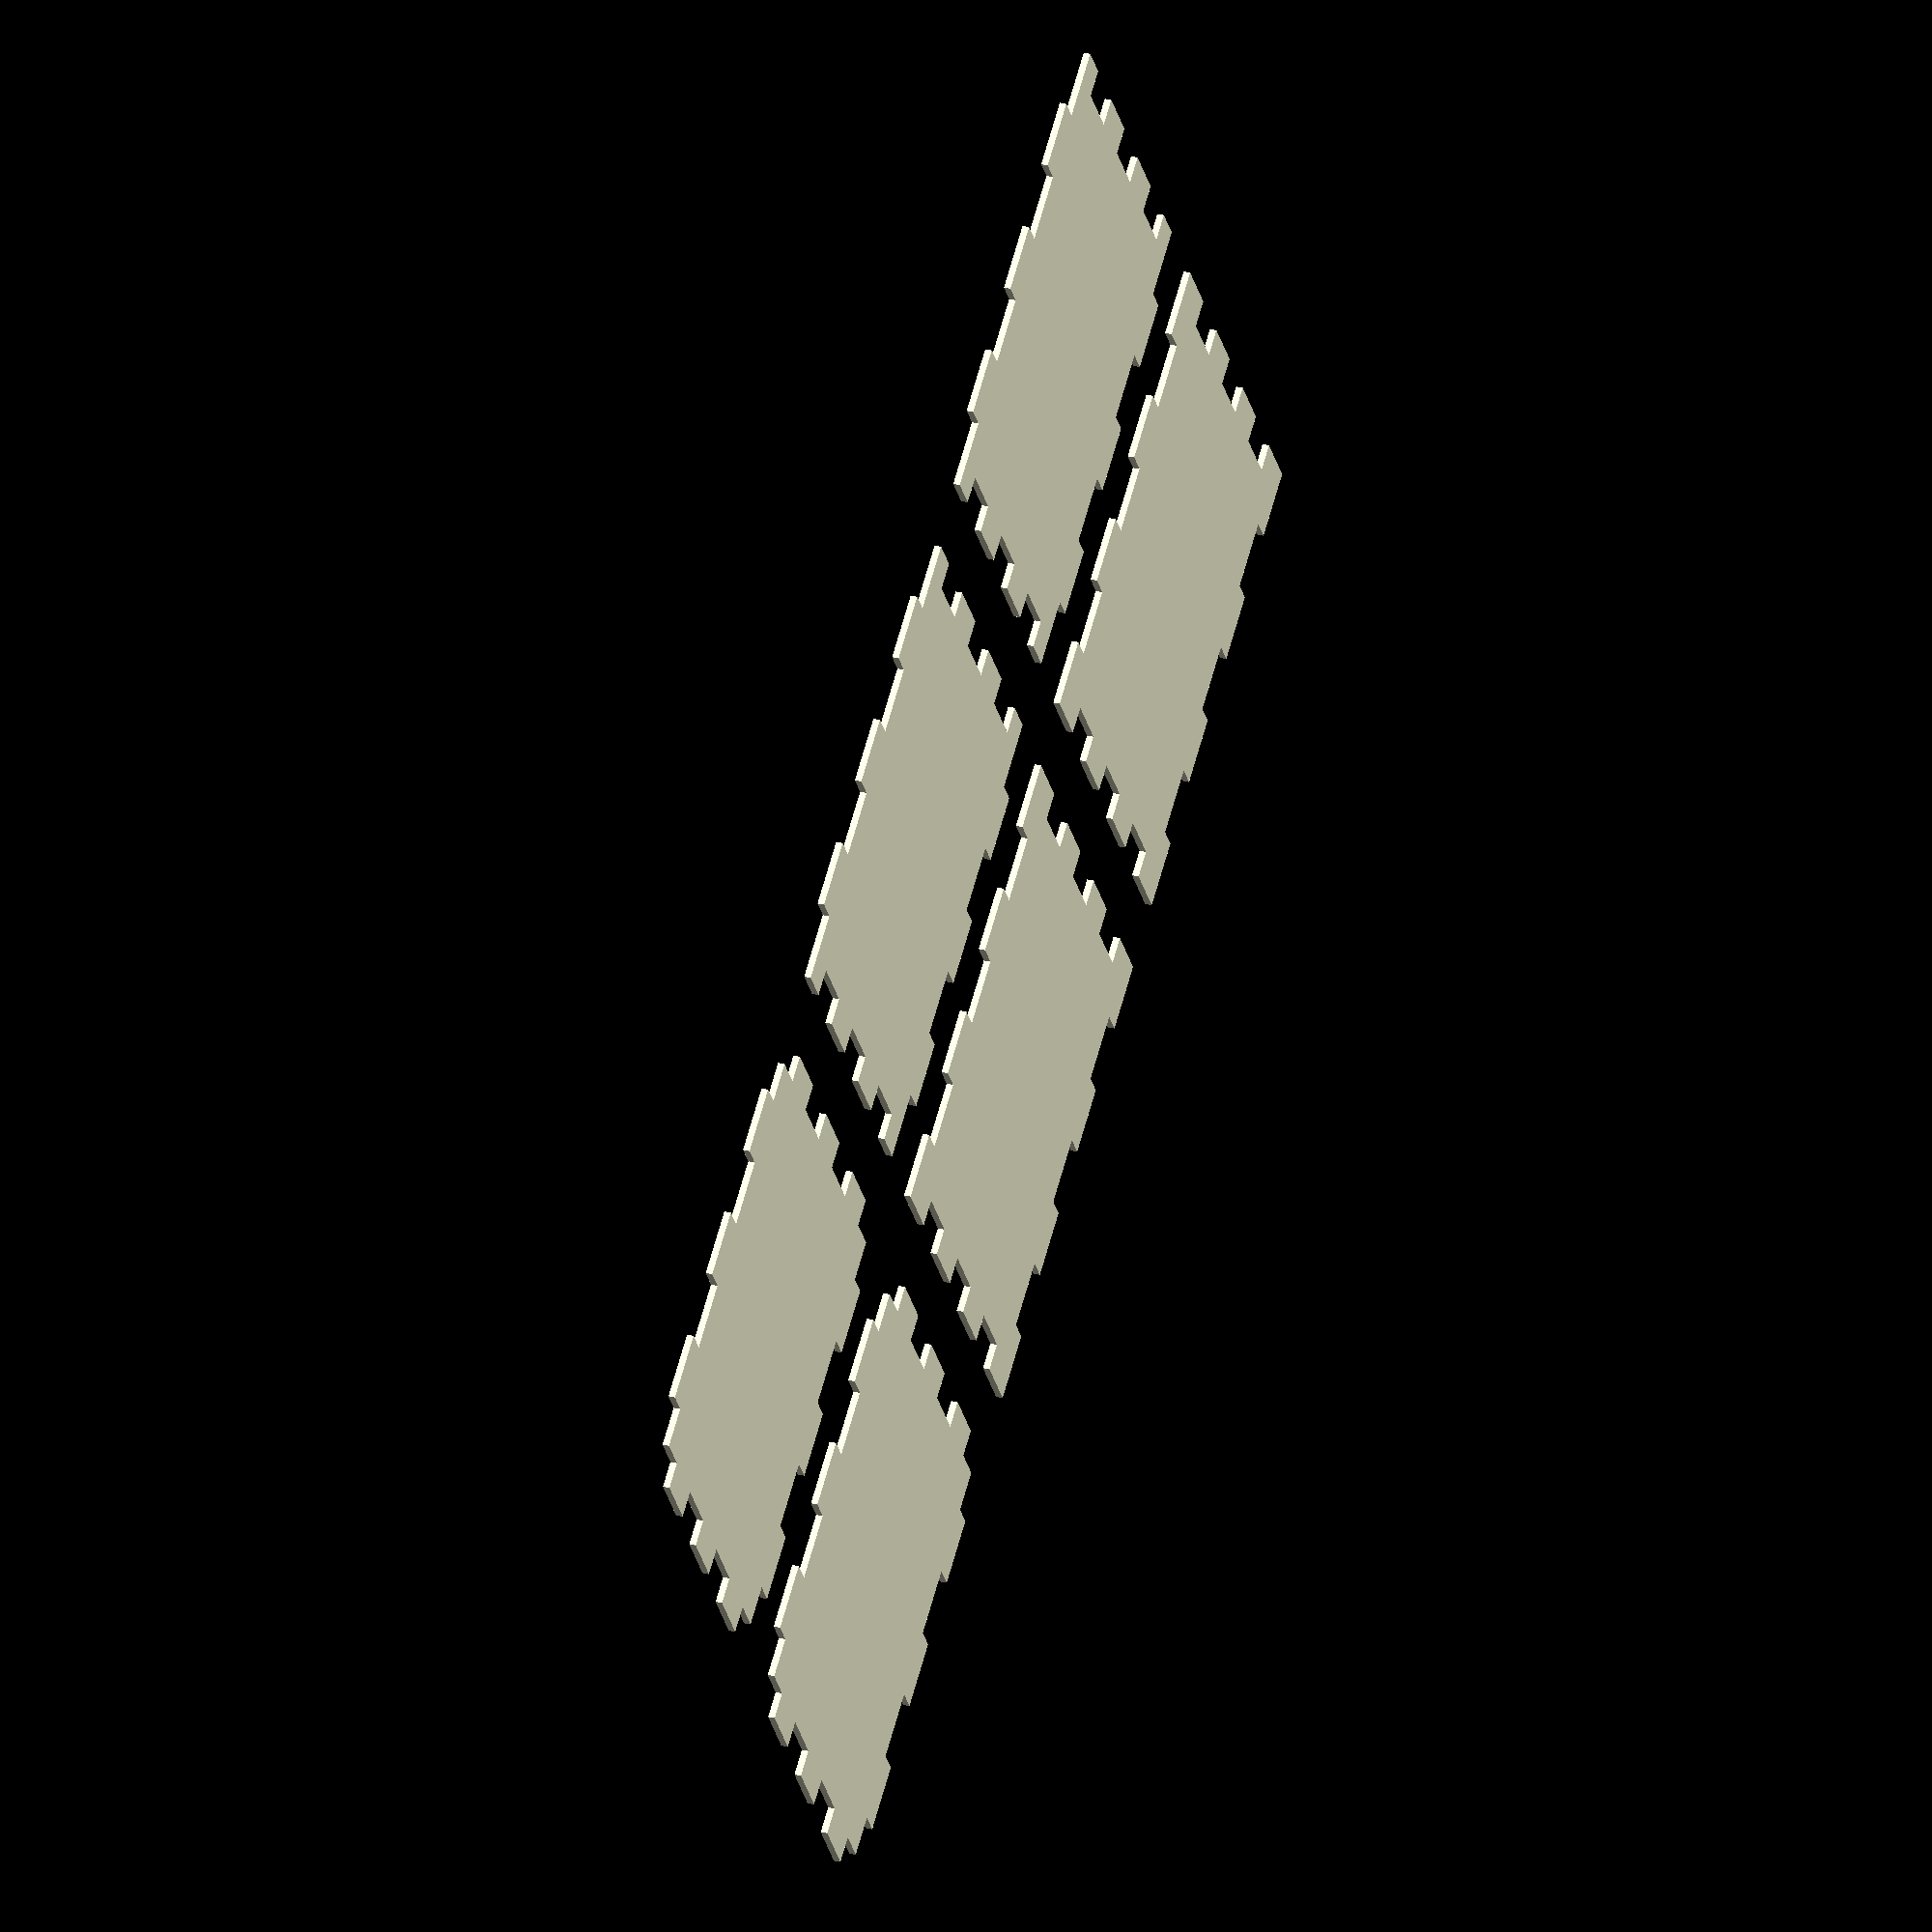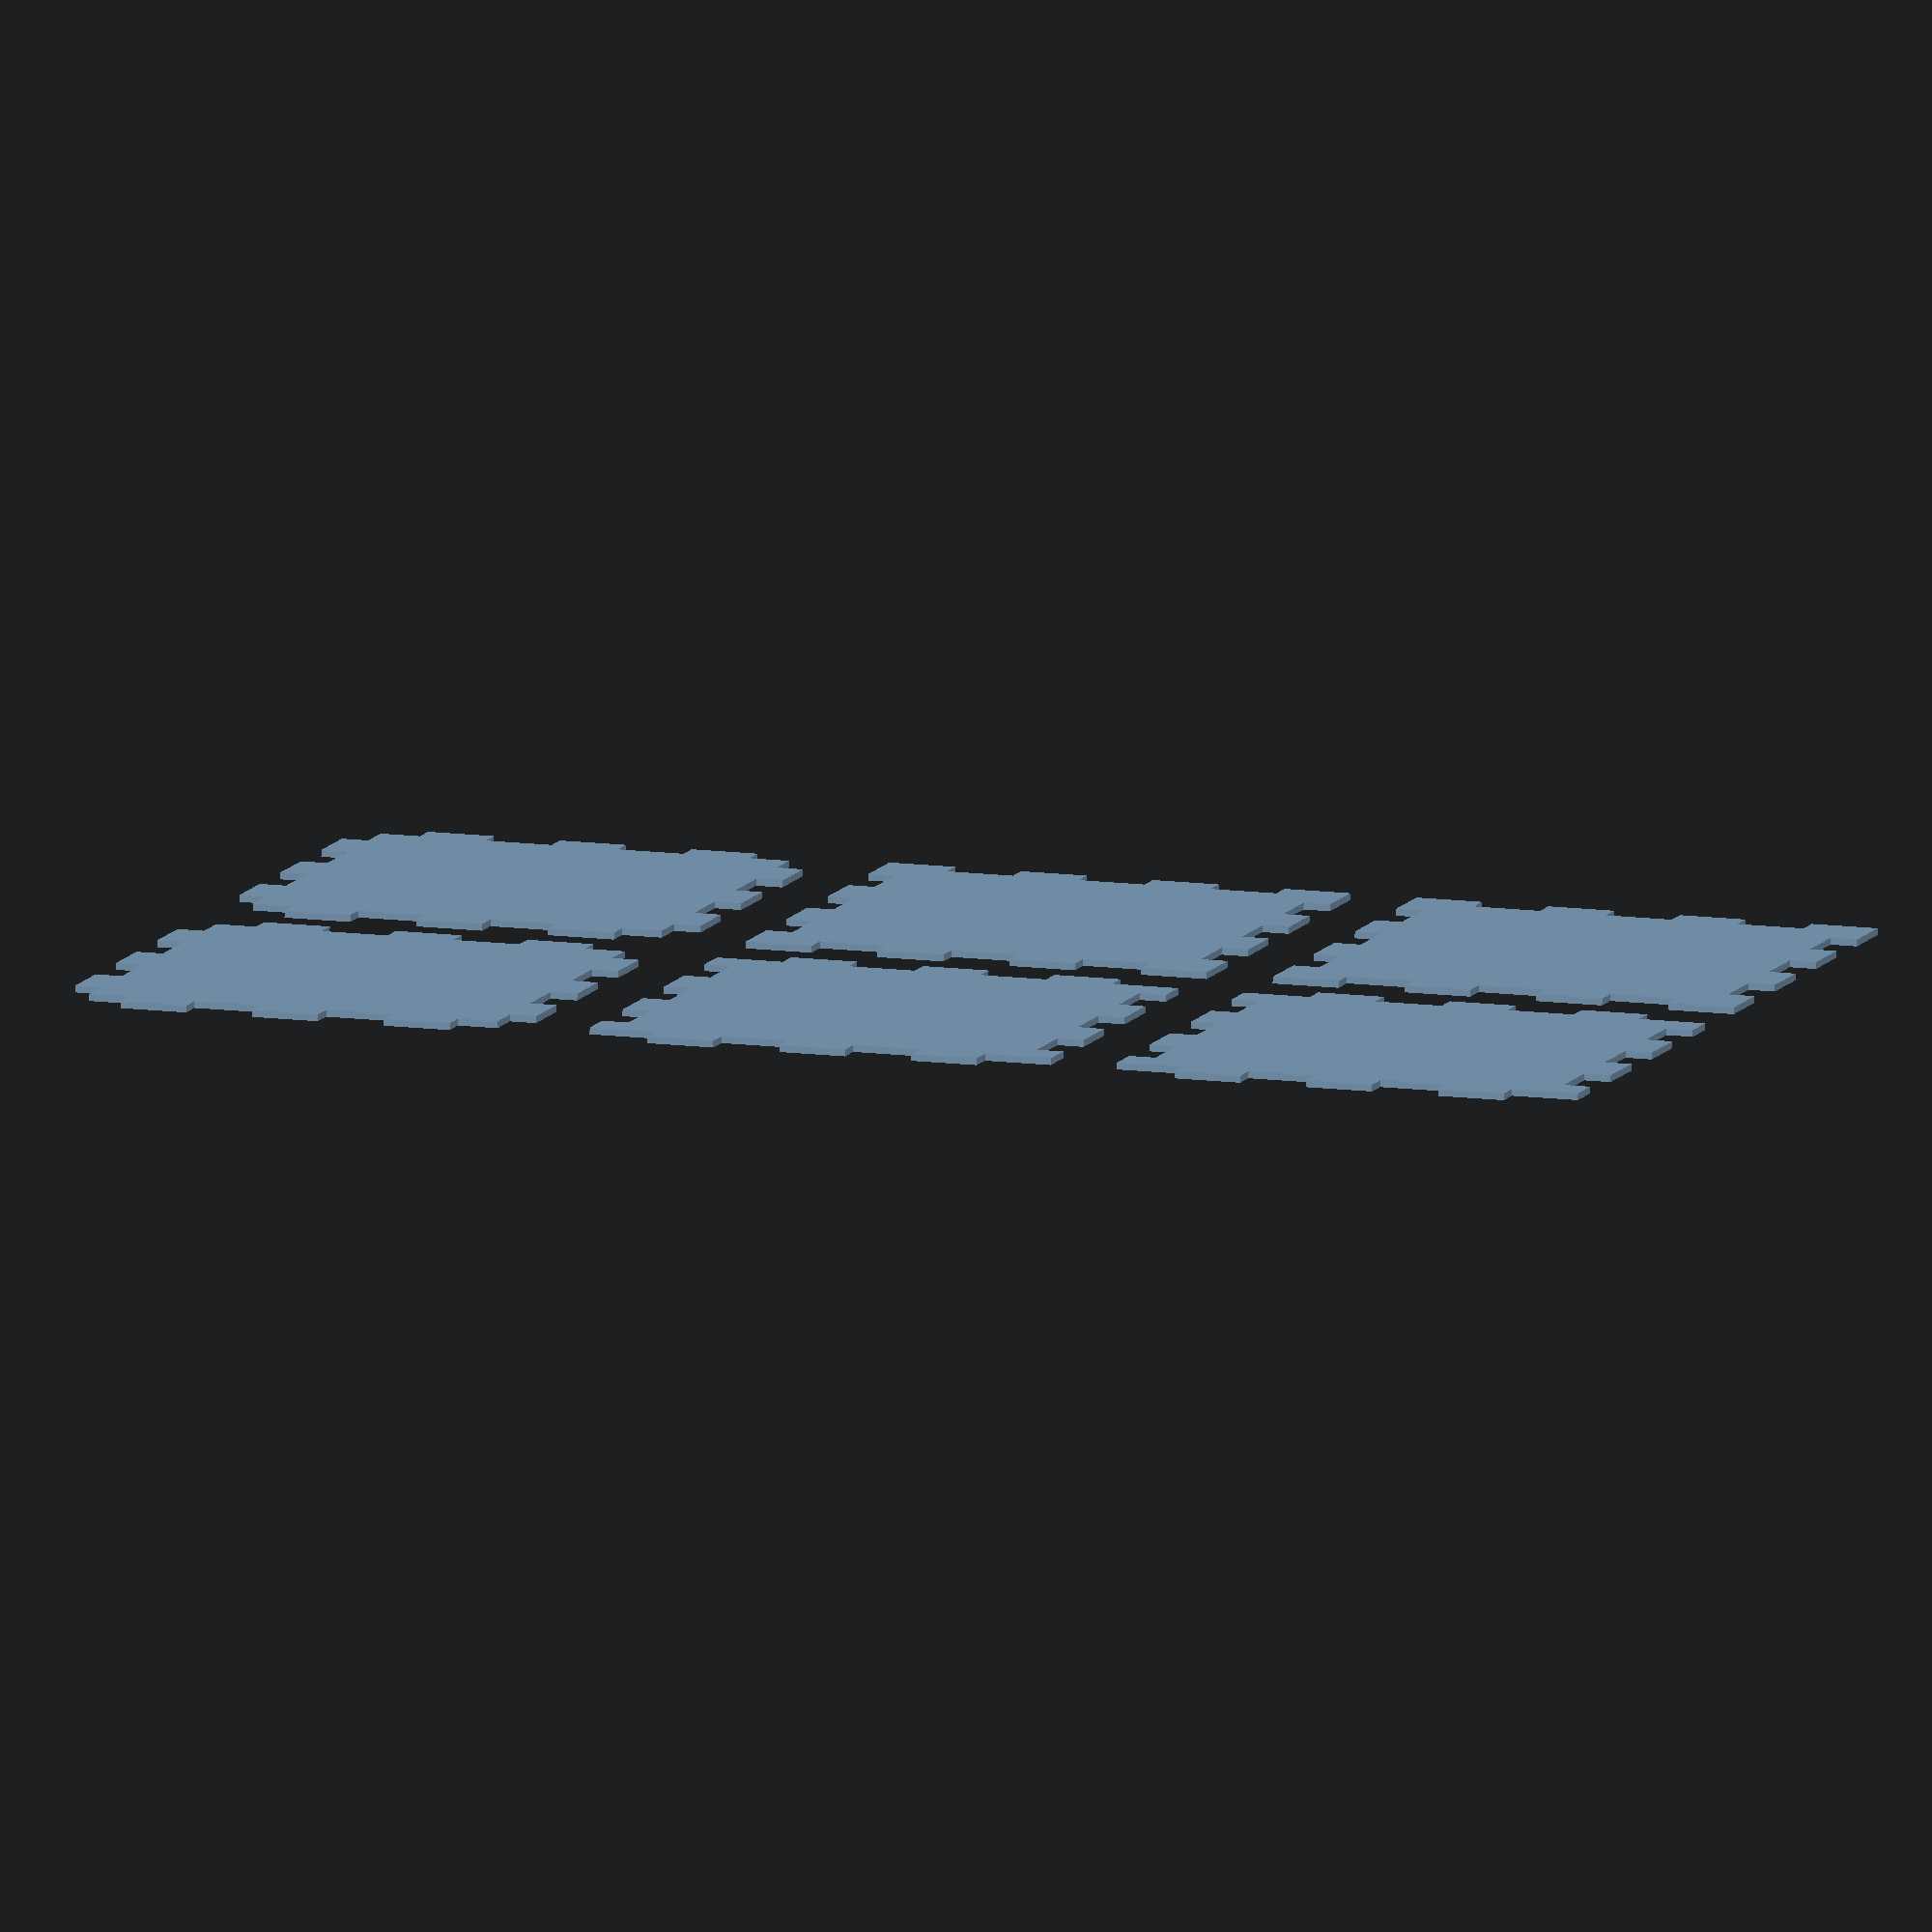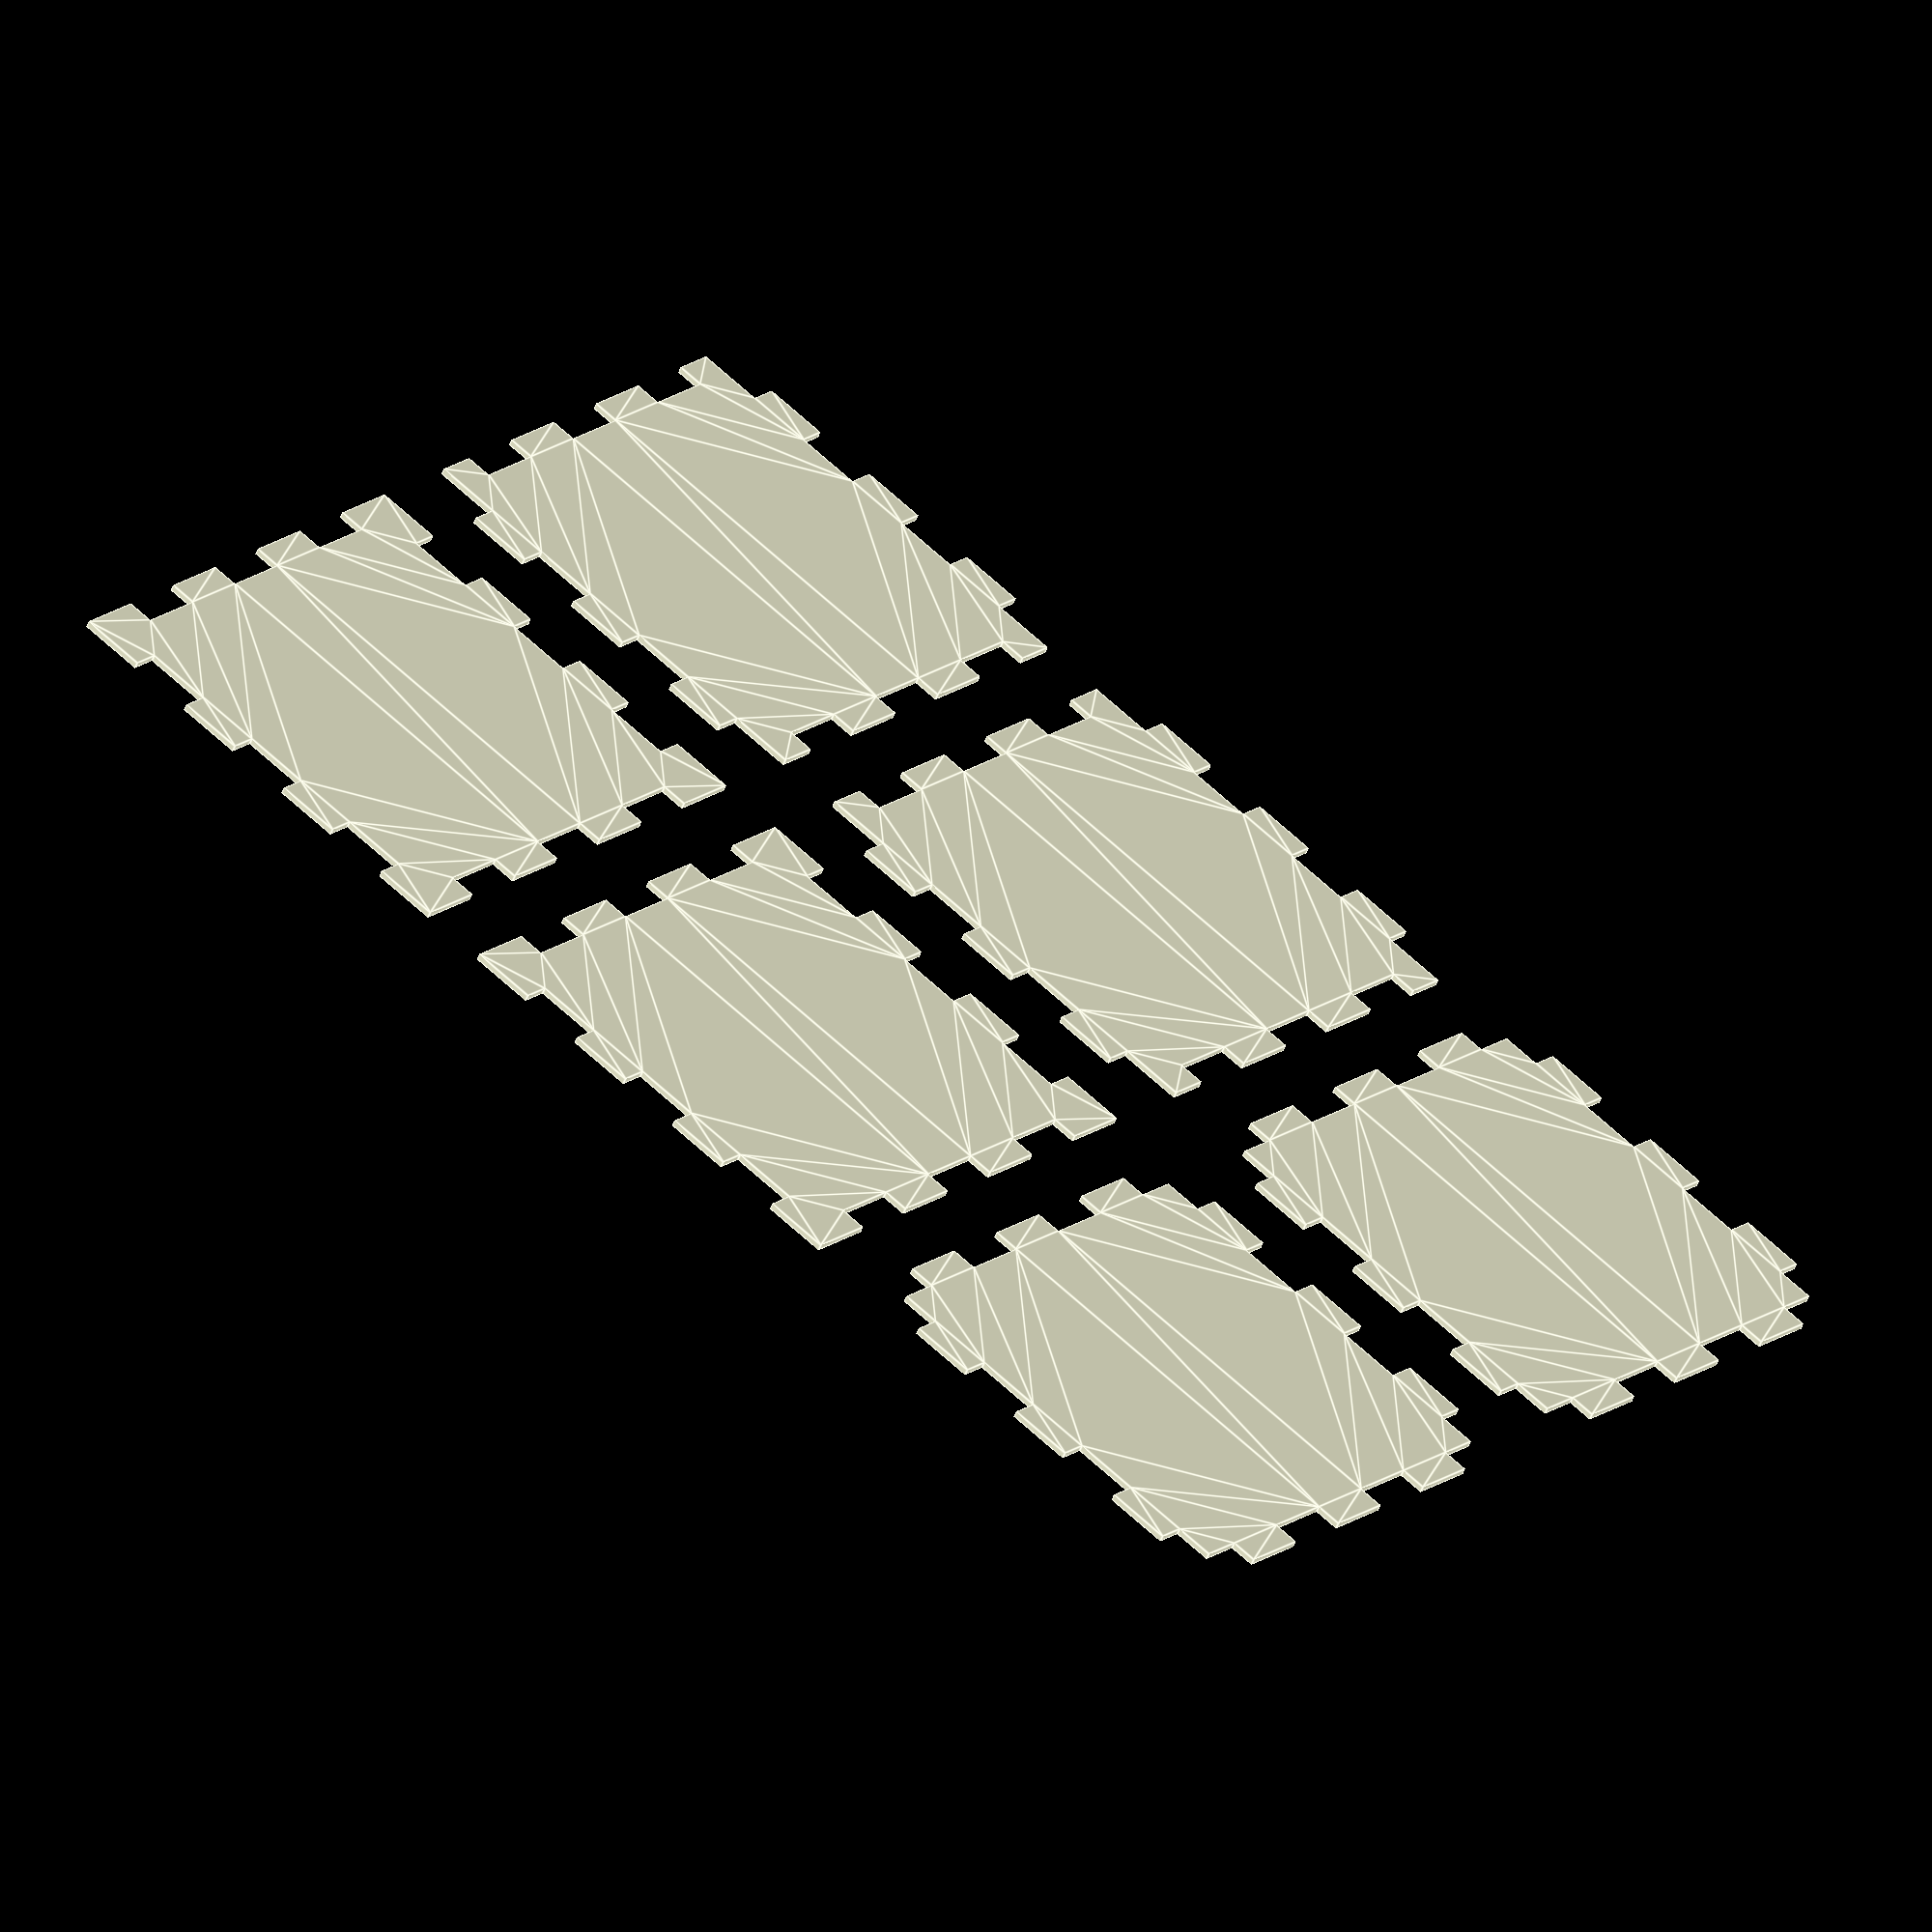
<openscad>

function flatten(list) = [ for (i = list, v = i) v ];

function flip_x(list) = [ for (i=list) [i[0], -1*i[1]] ];

function flip_90(list) = [ for (i=list) [i[1], i[0]] ];

function shift_x(dx, list) = [ for (i=list) [i[0]+dx, i[1]] ];

function shift_y(dy, list) = [ for (i=list) [i[0], i[1]+dy] ];

function revert(list) = [ for (i=[len(list)-1:-1:0]) list[i] ];  

function is_elem(item, list) = 
    len([ for (i=list) if (abs(i[0] - item[0]) < 0.01 && abs(i[1] - item[1]) < 0.01) i ]) == 0 
        ? false : true;

function is_not_elem(item, list) = is_elem(item, list) ? false : true;
    
// 0 0         d1           (i/2)*(d1+d2)                 (i/2+1)*d1+(i/2)*d2
// 1 d1        d1+d2        round(i/2)*d1+floor(i/2)*d2   round(i/2)*d1+round(i/2)*d2
// 2 d1+d2     2*d1+d2      (i/2)*(d1+d2)                 (i/2+1)*d1+(i/2)*d2
// 3 2*d1+d2   2*d1+2*d2    round(i/2)*d1+floor(i/2)*d2   round(i/2)*d1+round(i/2)*d2
// 4 2*d1+2*d2 3*d1+2*d2    (i/2)*(d1+d2)                 (i/2+1)*d1+(i/2)*d2
//
function points_1(n, d1, d2, dy) = 
    flatten([ 
        for(i=[0:1:2*n]) i%2 == 0 ? 
            [[(i/2)*(d1+d2),              0], [(i/2+1)*d1+(i/2)*d2,        0]]  : 
            [[round(i/2)*d1+floor(i/2)*d2,dy],[round(i/2)*d1+round(i/2)*d2,dy]] ]);

function points_2(n, d1, d2, dy) =
    let (pts   = points_1(n,d1,d2,dy))
    [for (i = pts) i[1] == 0 ? [i[0],dy] : [i[0],0] ];
        
function sq_outer(n, d1, d2, dy) =
    let (pts   = points_1(n,d1,d2,dy),
         r_pts = revert(pts))    
   flatten([pts, 
     shift_x(n*(d1+d2)+d1,flip_90(flip_x(pts))), 
     shift_y(n*(d1+d2)+d1,(flip_x(r_pts))), 
     flip_90(r_pts)
     ]); 

function sq_outer_2(n, d1, d2, dy) =
    let (pts_1   = points_1(n,d1,d2,dy),
         r_pts_1 = revert(pts_1),
         pts_2   = points_2(n,d1,d2,dy),
         r_pts_2 = revert(pts_2),
         p = [[0,0], 
             [n*(d1+d2)+d1,0], 
             [n*(d1+d2)+d1,n*(d1+d2)+d1], 
             [0,n*(d1+d2)+d1], 
             ],
         l = flatten([
             [[dy,0]], 
             pts_1, 
             [[n*(d1+d2)+d1-dy,0]],
             shift_x(n*(d1+d2)+d1,flip_90(flip_x(pts_2))), 
             [[n*(d1+d2)+d1-dy,n*(d1+d2)+d1]],
             shift_y(n*(d1+d2)+d1,(flip_x(r_pts_1))), 
             [[dy,n*(d1+d2)+d1]],
             flip_90(r_pts_2),
             [[dy,0]]
             ]))
     [ for (i = l) if (is_not_elem(i,p)) i ];         
        
        
function sq_inner_2(n, d1, d2, dy) =
    let (pts   = points_1(n,d1,d2,dy),
         r_pts = revert(pts))    
   flatten([flip_x(pts), 
     shift_x(n*(d1+d2)+d1,flip_90(pts)), 
     shift_y(n*(d1+d2)+d1,(pts)), 
     flip_90(flip_x(r_pts))
     ]);

function sq_inner(n, d1, d2, dy) =
    let (pts   = points_1(n,d1,d2,dy),
         r_pts = revert(pts),
         p     = [ 
                  [dy, -1*dy],
                  [n*(d1+d2)+d1,0],  
                  [n*(d1+d2)+d1,n*(d1+d2)+d1-2*dy],
                  [n*(d1+d2)+d1-dy,n*(d1+d2)+d1-dy],
                  [dy,n*(d1+d2)+d1-dy],
                  [0,n*(d1+d2)+d1-2*dy]
                  ], 
         l     = flatten([[[dy,0]],
                         flip_x(pts), 
                         [[n*(d1+d2)+d1-dy,0]],
                         shift_y(-1*dy,shift_x(-1*dy,shift_x(n*(d1+d2)+d1,flip_90(pts)))),
                         [[n*(d1+d2)+d1-dy,n*(d1+d2)+d1-2*dy]],
                         shift_y(n*(d1+d2)+d1-2*dy,r_pts), 
                         [[dy,n*(d1+d2)+d1-2*dy]],
                         shift_y(-1*dy,shift_x(dy,flip_90(flip_x(r_pts)))),
                         [[dy,0]]
                         ]))
    shift_y(dy,[ for (i = l) if (is_not_elem(i,p)) i ]);



n1 =  3;
n2 =  8; 
d1 = 10;
d2 = 10;
dy =  4;

spacer_1 = 20*(n1+1);
spacer_2 = 20*(n2+1);
    
polygon(sq_inner(n1, d1, d2, dy));

translate([spacer_1,0,0]) polygon(sq_inner(n1, d1, d2, dy));

//translate([0,10,0]) polygon(sq_inner_2(n, d1, d2, dy));

translate([spacer_1,spacer_1,0]) polygon(sq_outer(n1, d1, d2, dy));
    
translate([0,spacer_1,0]) polygon(sq_outer_2(n1, d1, d2, dy));    

translate([spacer_1,2*spacer_1,0]) polygon(sq_outer(n1, d1, d2, dy));
    
translate([0, 2*spacer_1,0]) polygon(sq_outer_2(n1, d1, d2, dy));  

</openscad>
<views>
elev=148.8 azim=234.8 roll=250.7 proj=o view=solid
elev=79.9 azim=252.7 roll=179.3 proj=o view=solid
elev=233.6 azim=229.1 roll=20.6 proj=o view=edges
</views>
